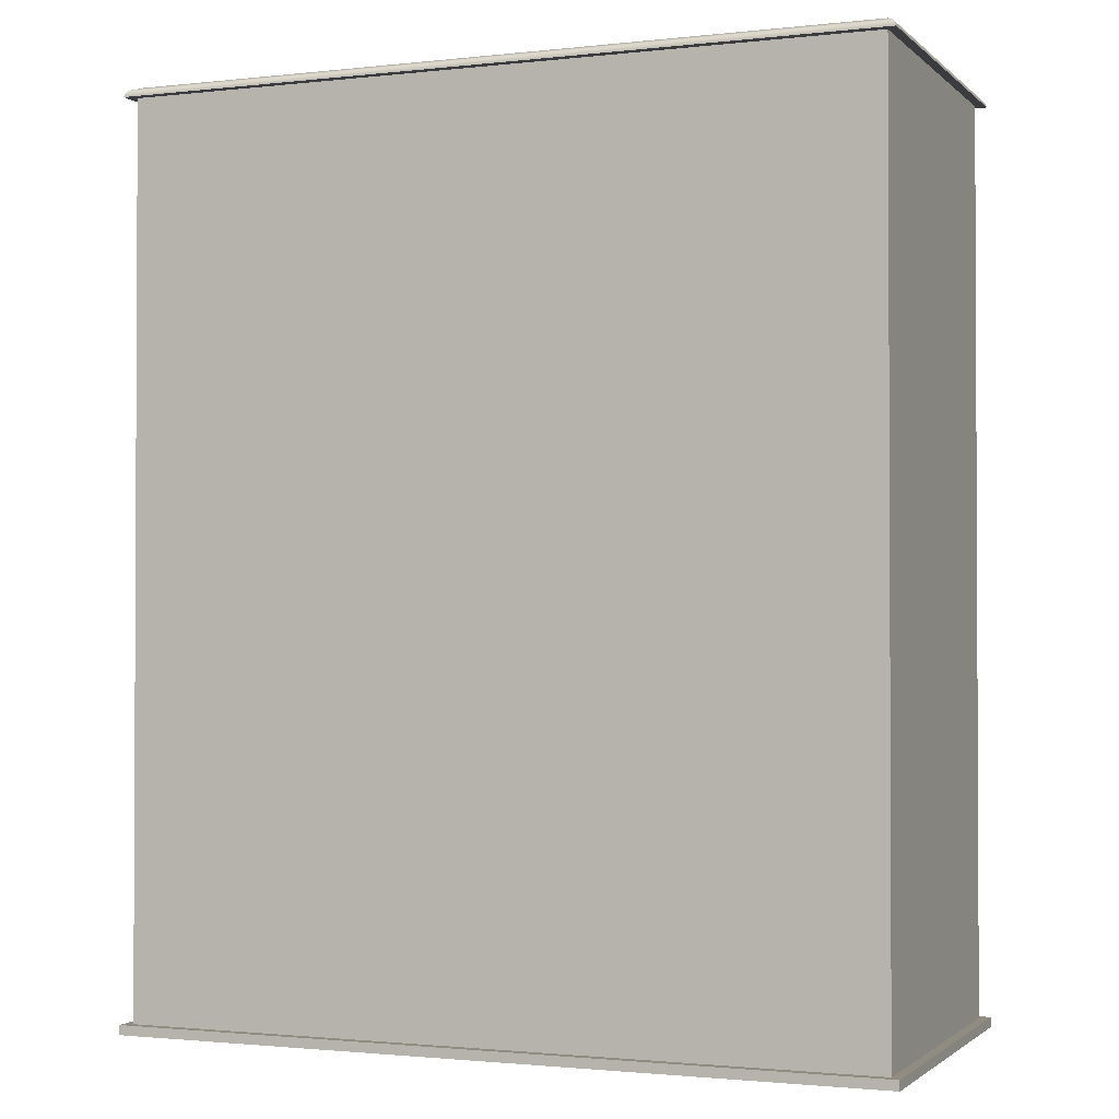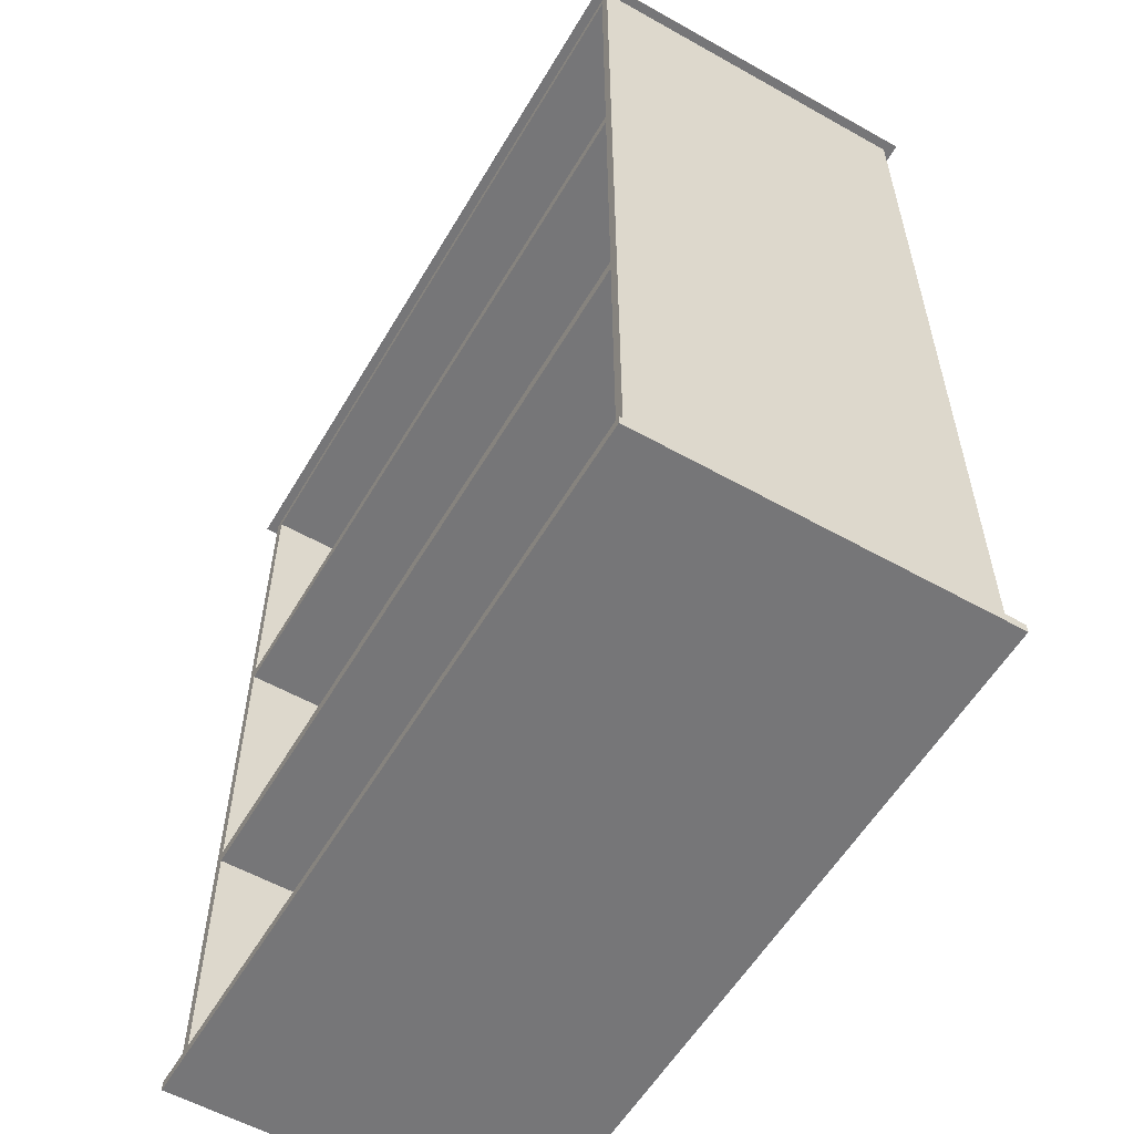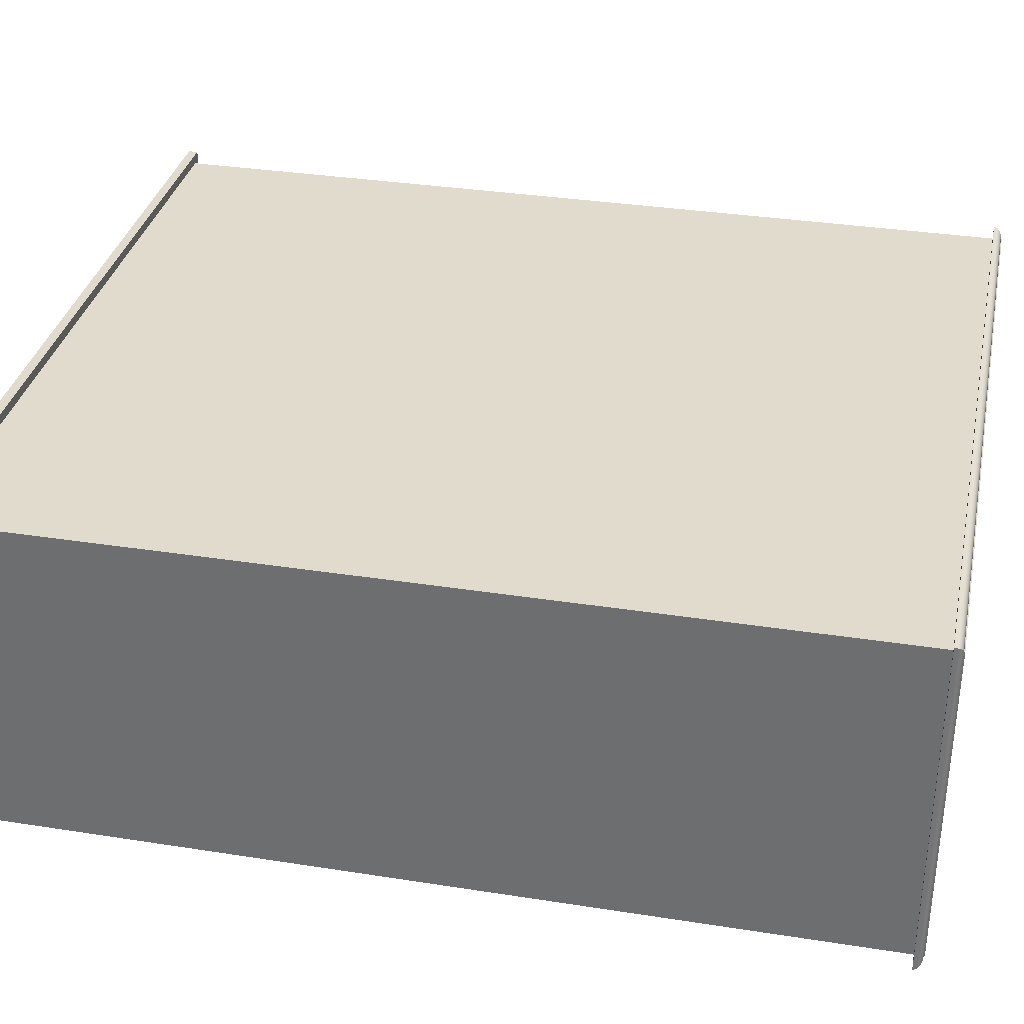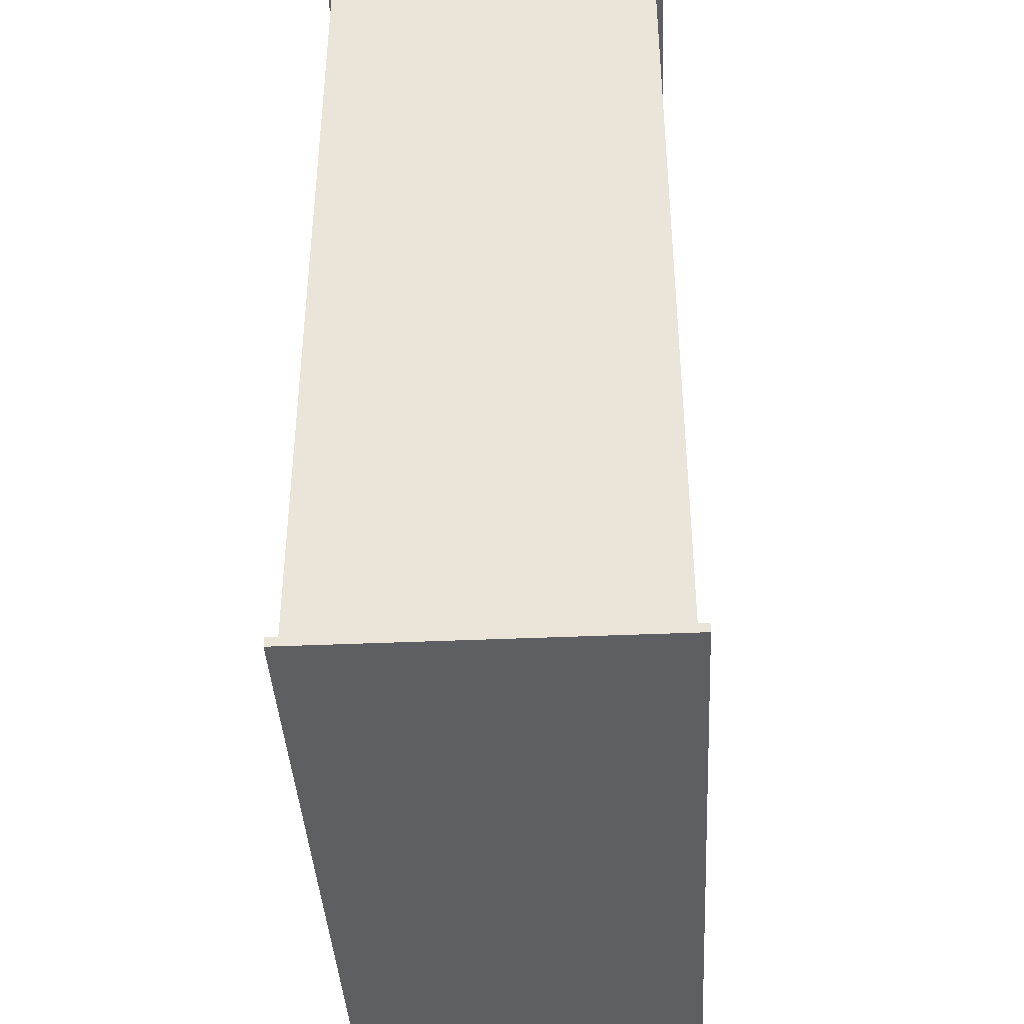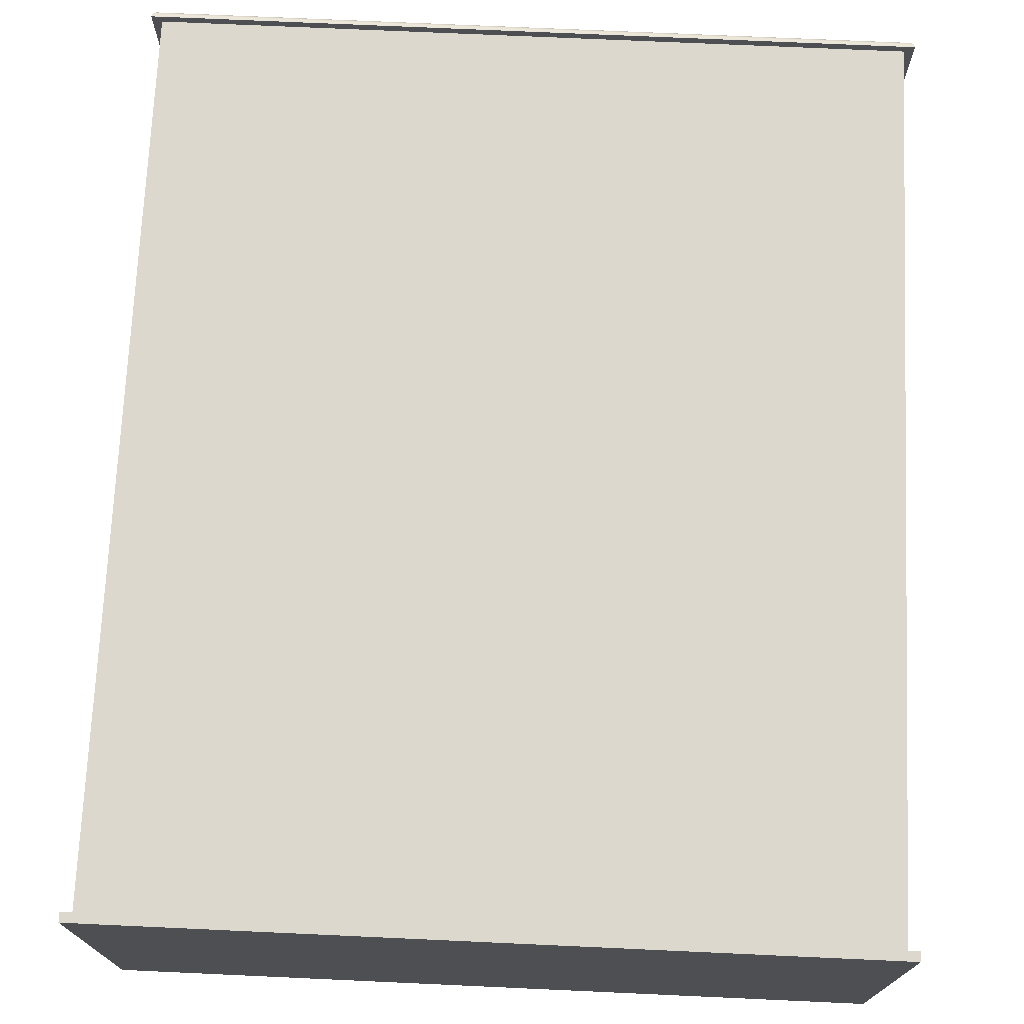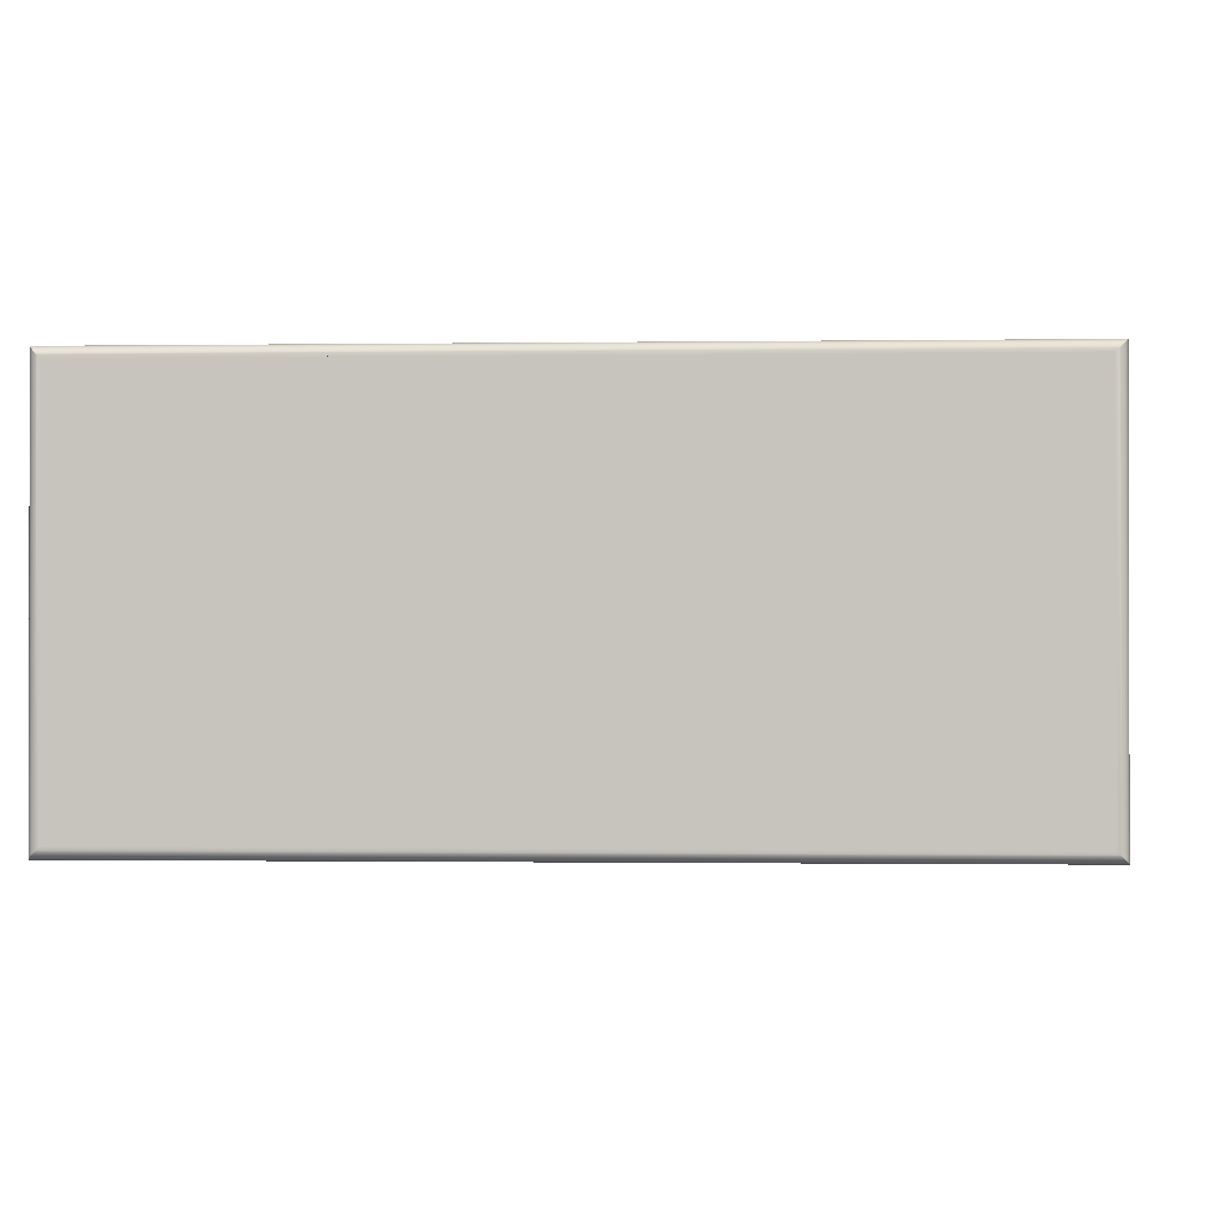
<metadata>
{"format":"obj","ext":"obj","renderer":"f3d","projection":"perspective","resolution":1024,"background":"white","views":[{"elev":-1.5,"azim":22.0,"up":"+Y"},{"elev":-56.9,"azim":-120.3,"up":"+Y"},{"elev":33.8,"azim":102.0,"up":"+Z"},{"elev":-40.2,"azim":-86.9,"up":"+Y"},{"elev":72.5,"azim":2.6,"up":"+Z"},{"elev":-0.8,"azim":-176.6,"up":"+Z"}]}
</metadata>
<code>
v -0.3357 0.1633 0.1543
v 0.2631 -0.5552 0.1543
v 0.2631 0.1633 0.1543
v -0.3357 -0.5552 0.1543
v 0.2631 0.1633 -0.1199
v -0.3434 0.1633 0.1621
v -0.3357 -0.5552 -0.1199
v 0.2709 -0.5552 0.1621
v 0.2631 -0.5552 -0.1199
v 0.2709 0.1633 -0.1199
v -0.3357 0.1633 -0.1199
v -0.3434 0.1633 -0.1277
v 0.2709 0.1633 0.1621
v -0.3434 -0.5552 -0.1277
v 0.2709 -0.5552 -0.1199
v -0.3434 -0.5552 0.1621
v 0.2547 -0.5478 -0.1199
v 0.2709 0.1633 -0.1277
v 0.2547 0.1559 -0.1199
v -0.3432 0.1642 0.1619
v 0.2707 0.1642 0.1619
v -0.3279 0.1559 -0.1199
v 0.2709 -0.5552 -0.1277
v 0.2709 -0.563 0.1621
v 0.2547 -0.3292 -0.1199
v 0.2707 0.1642 -0.1275
v -0.3432 0.1642 -0.1275
v -0.3279 -0.07696 -0.1199
v -0.3434 -0.563 -0.1277
v -0.3434 -0.563 0.1621
v -0.3279 -0.5478 -0.1199
v 0.2547 -0.3292 0.1466
v 0.2547 -0.3189 -0.1199
v 0.2547 0.1559 0.1466
v -0.3429 0.1651 0.1616
v 0.2704 0.1651 0.1616
v 0.2707 0.1642 -0.1199
v -0.3279 -0.08707 -0.1199
v -0.3279 -0.07696 0.1466
v 0.2709 -0.563 -0.1277
v -0.3279 -0.3292 -0.1199
v -0.3279 -0.5478 0.1466
v 0.2547 -0.5478 0.1466
v 0.2547 -0.08707 -0.1199
v -0.3279 0.1559 0.1466
v 0.2547 -0.07696 -0.1199
v -0.3429 0.1651 -0.1272
v 0.2704 0.1651 -0.1272
v -0.3279 -0.3189 -0.1199
v -0.3279 -0.3292 0.1466
v 0.2547 -0.08707 0.1466
v 0.2547 -0.07696 0.1466
v -0.3426 0.166 0.1613
v 0.27 0.166 0.1613
v 0.2704 0.1651 -0.1199
v -0.3279 -0.3189 0.1466
v 0.2547 -0.3189 0.1466
v -0.3426 0.166 -0.1268
v 0.27 0.166 -0.1268
v -0.3279 -0.08707 0.1466
v -0.3421 0.1668 0.1608
v 0.2696 0.1668 0.1608
v 0.27 0.166 -0.1199
v -0.3421 0.1668 -0.1264
v 0.2696 0.1668 -0.1264
v -0.3415 0.1676 0.1602
v -0.3415 0.1676 -0.1258
v 0.2696 0.1668 -0.1199
v 0.269 0.1676 -0.1258
v 0.269 0.1676 0.1602
v 0.269 0.1676 -0.1199
v -0.3401 0.1688 -0.1244
v 0.2683 0.1682 -0.1251
v -0.3408 0.1682 -0.1251
v 0.2683 0.1682 0.1595
v -0.3408 0.1682 0.1595
v -0.3401 0.1688 0.1588
v -0.3393 0.1693 -0.1236
v 0.2676 0.1688 -0.1244
v 0.2683 0.1682 -0.1199
v -0.3393 0.1693 0.158
v 0.2668 0.1693 -0.1236
v 0.2676 0.1688 -0.1199
v 0.2668 0.1693 0.158
v 0.2676 0.1688 0.1588
v 0.2668 0.1693 -0.1199
v -0.3384 0.1697 -0.1227
v -0.3384 0.1697 0.1571
v 0.2659 0.1697 0.1571
v 0.2659 0.1697 -0.1227
v 0.2659 0.1697 -0.1199
v -0.3375 0.17 -0.1218
v -0.3375 0.17 0.1562
v 0.265 0.17 0.1562
v 0.265 0.17 -0.1218
v 0.265 0.17 -0.1199
v -0.3366 0.1702 -0.1209
v -0.3366 0.1702 0.1553
v 0.2641 0.1702 0.1553
v 0.2641 0.1702 -0.1209
v 0.2641 0.1702 -0.1199
v -0.3357 0.1703 -0.1199
v -0.3357 0.1703 0.1543
v 0.2631 0.1703 0.1543
v 0.2631 0.1703 -0.1199
v -0.3357 0.171 0.1543
v 0.2631 0.171 -0.1199
v -0.3357 0.171 -0.1199
v 0.2631 0.171 0.1543
g mesh1_mesh1-geometry
f 1 2 3
f 2 1 4
f 2 5 3
f 5 1 3
f 1 6 3
f 1 7 4
f 2 8 4
f 4 8 2
f 7 2 4
f 5 2 9
f 3 10 5
f 1 5 11
f 6 1 12
f 13 3 6
f 7 1 11
f 4 14 7
f 7 14 4
f 8 2 15
f 15 2 8
f 16 4 8
f 8 4 16
f 2 7 9
f 15 2 9
f 9 2 15
f 9 17 5
f 3 13 10
f 5 10 18
f 5 19 11
f 5 18 11
f 12 1 11
f 20 12 6
f 21 6 13
f 11 22 7
f 4 16 14
f 14 16 4
f 7 14 9
f 9 14 7
f 8 23 15
f 16 24 8
f 17 9 7
f 9 14 15
f 15 14 9
f 5 17 25
f 10 26 13
f 26 10 18
f 19 5 25
f 11 19 22
f 12 11 18
f 12 20 27
f 6 21 20
f 13 26 21
f 28 7 22
f 29 16 14
f 24 23 8
f 15 14 23
f 23 14 15
f 24 16 30
f 17 7 31
f 17 32 25
f 12 26 18
f 19 25 33
f 34 22 19
f 35 27 20
f 26 12 27
f 36 20 21
f 21 26 37
f 38 7 28
f 22 39 28
f 16 29 30
f 23 29 14
f 23 24 40
f 29 24 30
f 31 7 41
f 42 17 31
f 32 17 43
f 32 41 25
f 41 33 25
f 19 33 44
f 22 34 45
f 46 34 19
f 27 35 47
f 20 36 35
f 27 48 26
f 21 48 36
f 48 37 26
f 37 48 21
f 49 7 38
f 46 38 28
f 39 22 45
f 39 46 28
f 29 23 40
f 24 29 40
f 41 7 49
f 41 42 31
f 17 42 43
f 43 50 32
f 41 32 50
f 33 41 49
f 33 51 44
f 19 44 46
f 34 39 45
f 34 46 52
f 53 47 35
f 48 27 47
f 54 35 36
f 36 48 55
f 38 56 49
f 38 46 44
f 46 39 52
f 42 41 50
f 50 43 42
f 56 33 49
f 51 33 57
f 51 38 44
f 39 34 52
f 47 53 58
f 35 54 53
f 47 59 48
f 36 59 54
f 59 55 48
f 55 59 36
f 56 38 60
f 33 56 57
f 56 51 57
f 38 51 60
f 61 58 53
f 59 47 58
f 62 53 54
f 54 59 63
f 51 56 60
f 58 61 64
f 53 62 61
f 58 65 59
f 54 65 62
f 65 63 59
f 63 65 54
f 66 64 61
f 64 66 67
f 65 58 64
f 62 65 68
f 68 69 62
f 62 69 70
f 70 69 71
f 61 70 66
f 72 73 74
f 73 67 74
f 69 64 67
f 69 68 65
f 71 73 70
f 66 75 76
f 77 74 76
f 76 67 66
f 70 61 62
f 78 79 72
f 73 72 79
f 67 73 69
f 64 69 65
f 73 71 69
f 75 73 80
f 70 73 75
f 75 66 70
f 81 72 77
f 74 77 72
f 67 76 74
f 79 78 82
f 72 81 78
f 83 73 79
f 83 84 85
f 85 80 83
f 83 80 73
f 86 83 79
f 77 84 81
f 76 85 77
f 87 82 78
f 86 79 82
f 88 78 81
f 80 85 75
f 84 83 86
f 84 77 85
f 89 81 84
f 85 76 75
f 82 87 90
f 78 88 87
f 91 86 82
f 81 89 88
f 86 89 84
f 92 90 87
f 91 82 90
f 93 87 88
f 89 86 91
f 94 88 89
f 90 92 95
f 87 93 92
f 96 91 90
f 88 94 93
f 91 94 89
f 97 95 92
f 96 90 95
f 98 92 93
f 94 91 96
f 99 93 94
f 95 97 100
f 92 98 97
f 101 96 95
f 93 99 98
f 96 99 94
f 102 100 97
f 101 95 100
f 103 97 98
f 99 96 101
f 104 98 99
f 100 102 105
f 97 103 102
f 105 101 100
f 98 104 103
f 101 104 99
f 106 107 108
f 102 107 105
f 107 102 108
f 106 102 103
f 102 106 108
f 104 101 105
f 107 106 109
f 106 104 109
f 104 106 103
f 107 104 105
f 104 107 109
g mesh1_mesh1-geometry
f 3 2 1
f 4 1 2
f 3 5 2
f 3 1 5
f 3 6 1
f 4 7 1
f 4 2 7
f 9 2 5
f 5 10 3
f 11 5 1
f 12 1 6
f 6 3 13
f 11 1 7
f 9 7 2
f 5 17 9
f 10 13 3
f 18 10 5
f 11 19 5
f 11 18 5
f 11 1 12
f 6 12 20
f 13 6 21
f 7 22 11
f 15 23 8
f 8 24 16
f 7 9 17
f 25 17 5
f 13 26 10
f 18 10 26
f 25 5 19
f 22 19 11
f 18 11 12
f 27 20 12
f 20 21 6
f 21 26 13
f 22 7 28
f 14 16 29
f 8 23 24
f 30 16 24
f 31 7 17
f 25 32 17
f 18 26 12
f 33 25 19
f 19 22 34
f 20 27 35
f 27 12 26
f 21 20 36
f 37 26 21
f 28 7 38
f 28 39 22
f 30 29 16
f 14 29 23
f 40 24 23
f 30 24 29
f 41 7 31
f 31 17 42
f 43 17 32
f 25 41 32
f 25 33 41
f 44 33 19
f 45 34 22
f 19 34 46
f 47 35 27
f 35 36 20
f 26 48 27
f 36 48 21
f 26 37 48
f 21 48 37
f 38 7 49
f 28 38 46
f 45 22 39
f 28 46 39
f 40 23 29
f 40 29 24
f 49 7 41
f 31 42 41
f 43 42 17
f 32 50 43
f 50 32 41
f 49 41 33
f 44 51 33
f 46 44 19
f 45 39 34
f 52 46 34
f 35 47 53
f 47 27 48
f 36 35 54
f 55 48 36
f 49 56 38
f 44 46 38
f 52 39 46
f 50 41 42
f 42 43 50
f 49 33 56
f 57 33 51
f 44 38 51
f 52 34 39
f 58 53 47
f 53 54 35
f 48 59 47
f 54 59 36
f 48 55 59
f 36 59 55
f 60 38 56
f 57 56 33
f 57 51 56
f 60 51 38
f 53 58 61
f 58 47 59
f 54 53 62
f 63 59 54
f 60 56 51
f 64 61 58
f 61 62 53
f 59 65 58
f 62 65 54
f 59 63 65
f 54 65 63
f 61 64 66
f 67 66 64
f 64 58 65
f 68 65 62
f 62 69 68
f 70 69 62
f 71 69 70
f 66 67 76
f 66 70 61
f 74 67 73
f 67 64 69
f 65 69 64
f 65 68 69
f 69 71 73
f 70 73 71
f 76 75 66
f 62 61 70
f 72 79 78
f 79 72 73
f 69 73 67
f 74 73 72
f 73 80 83
f 70 66 75
f 77 72 81
f 76 74 77
f 72 77 74
f 74 76 67
f 82 78 79
f 78 81 72
f 79 73 83
f 75 73 70
f 80 73 75
f 85 84 83
f 75 85 80
f 83 80 85
f 79 83 86
f 81 84 77
f 77 85 76
f 78 82 87
f 82 79 86
f 81 78 88
f 86 83 84
f 85 77 84
f 84 81 89
f 75 76 85
f 90 87 82
f 87 88 78
f 82 86 91
f 88 89 81
f 84 89 86
f 87 90 92
f 90 82 91
f 88 87 93
f 91 86 89
f 89 88 94
f 95 92 90
f 92 93 87
f 90 91 96
f 93 94 88
f 89 94 91
f 92 95 97
f 95 90 96
f 93 92 98
f 96 91 94
f 94 93 99
f 100 97 95
f 97 98 92
f 95 96 101
f 98 99 93
f 94 99 96
f 97 100 102
f 100 95 101
f 98 97 103
f 101 96 99
f 99 98 104
f 105 102 100
f 102 103 97
f 100 101 105
f 103 104 98
f 99 104 101
f 108 107 106
f 105 107 102
f 108 102 107
f 103 102 106
f 108 106 102
f 105 101 104
f 109 106 107
f 109 104 106
f 103 106 104
f 105 104 107
f 109 107 104

</code>
